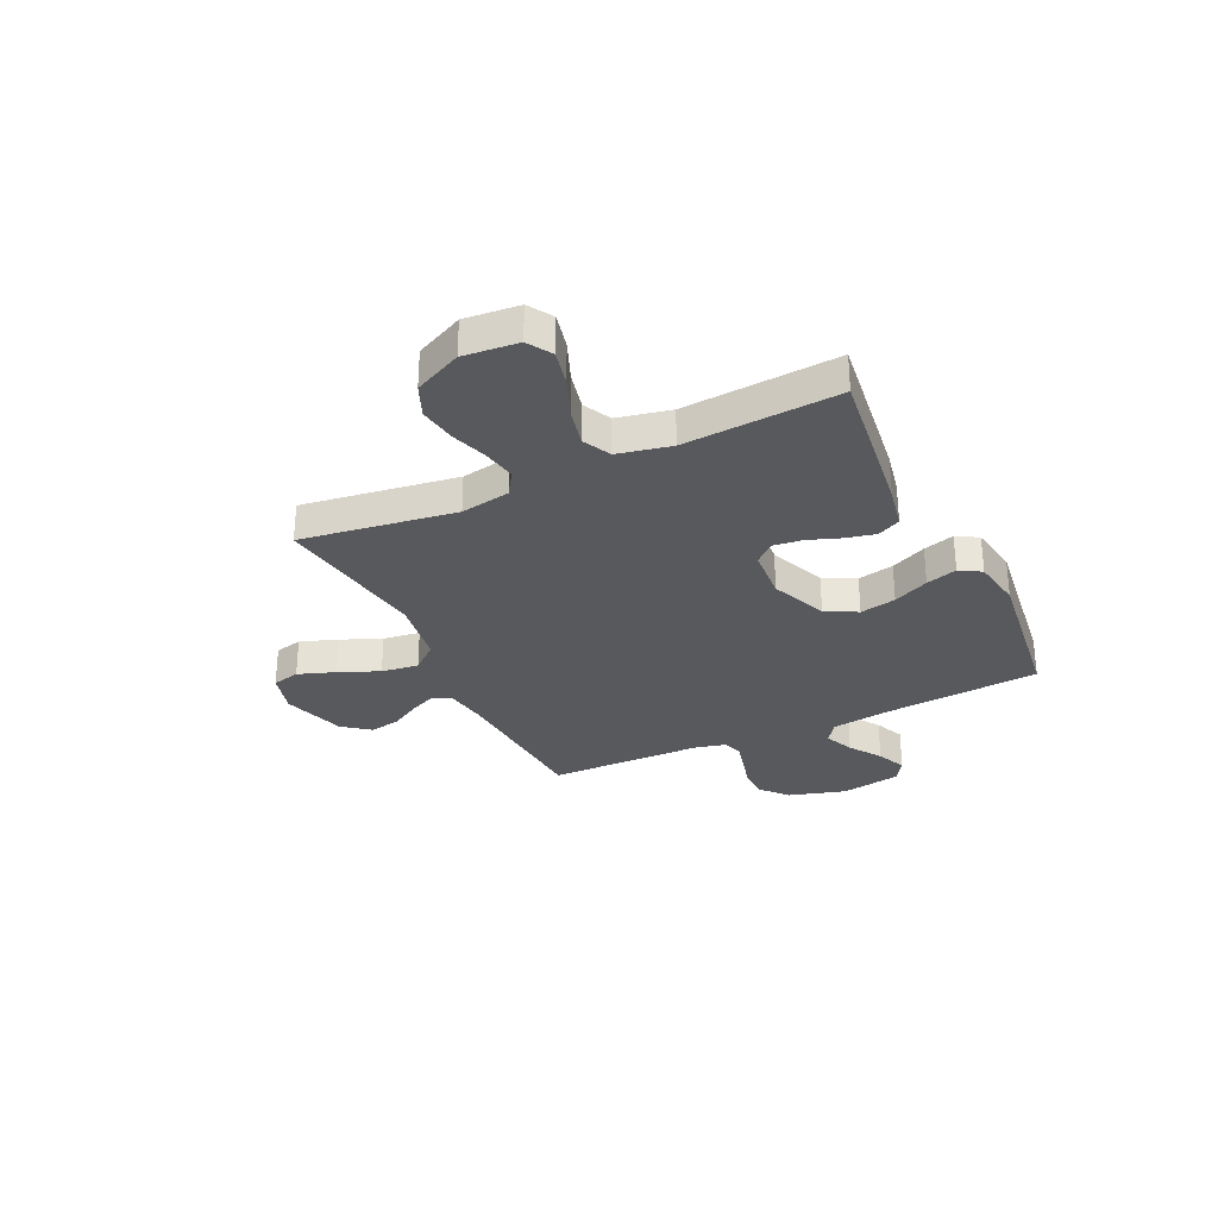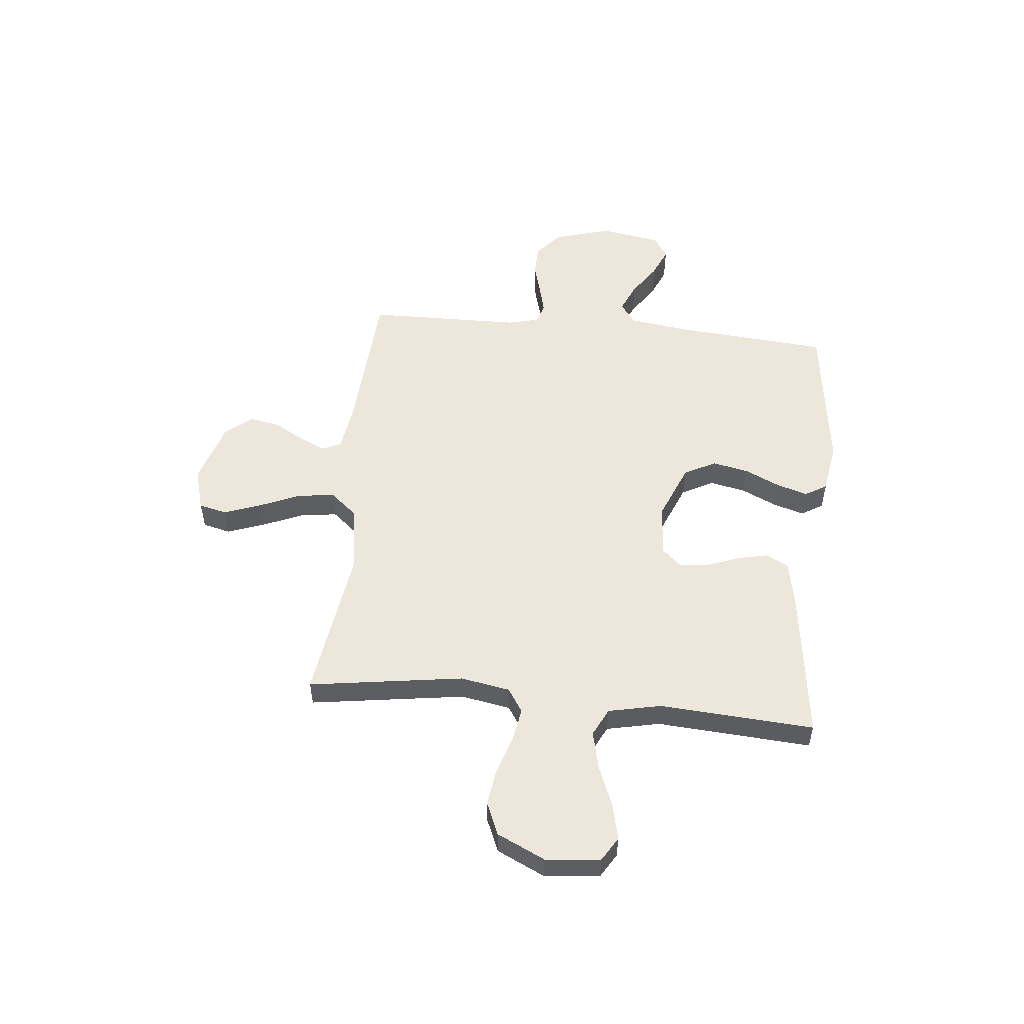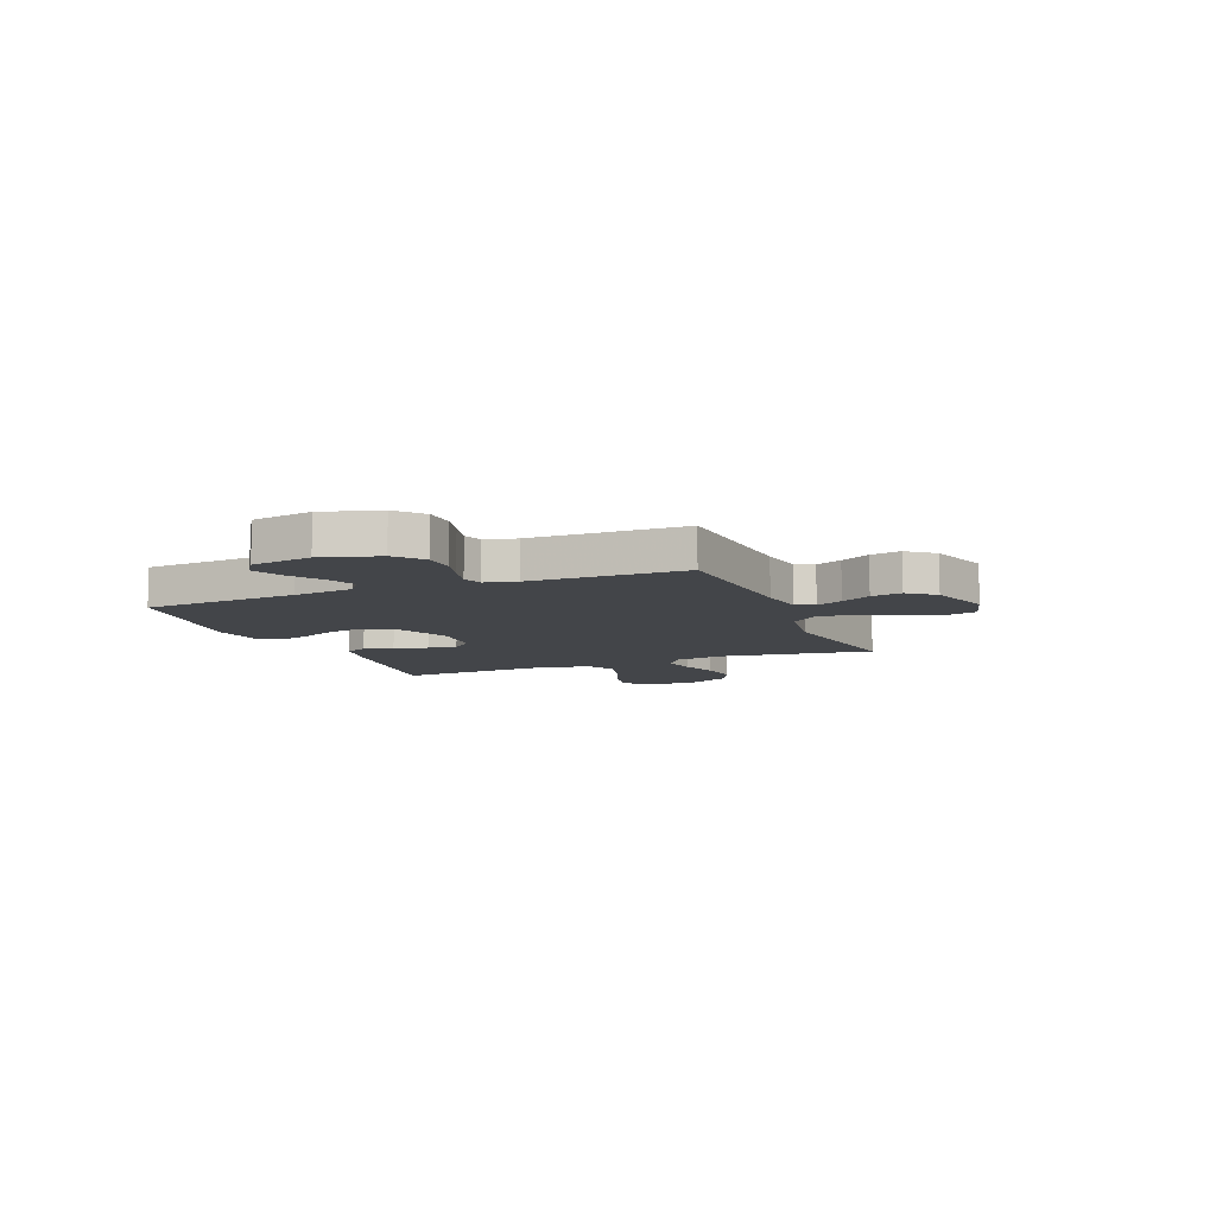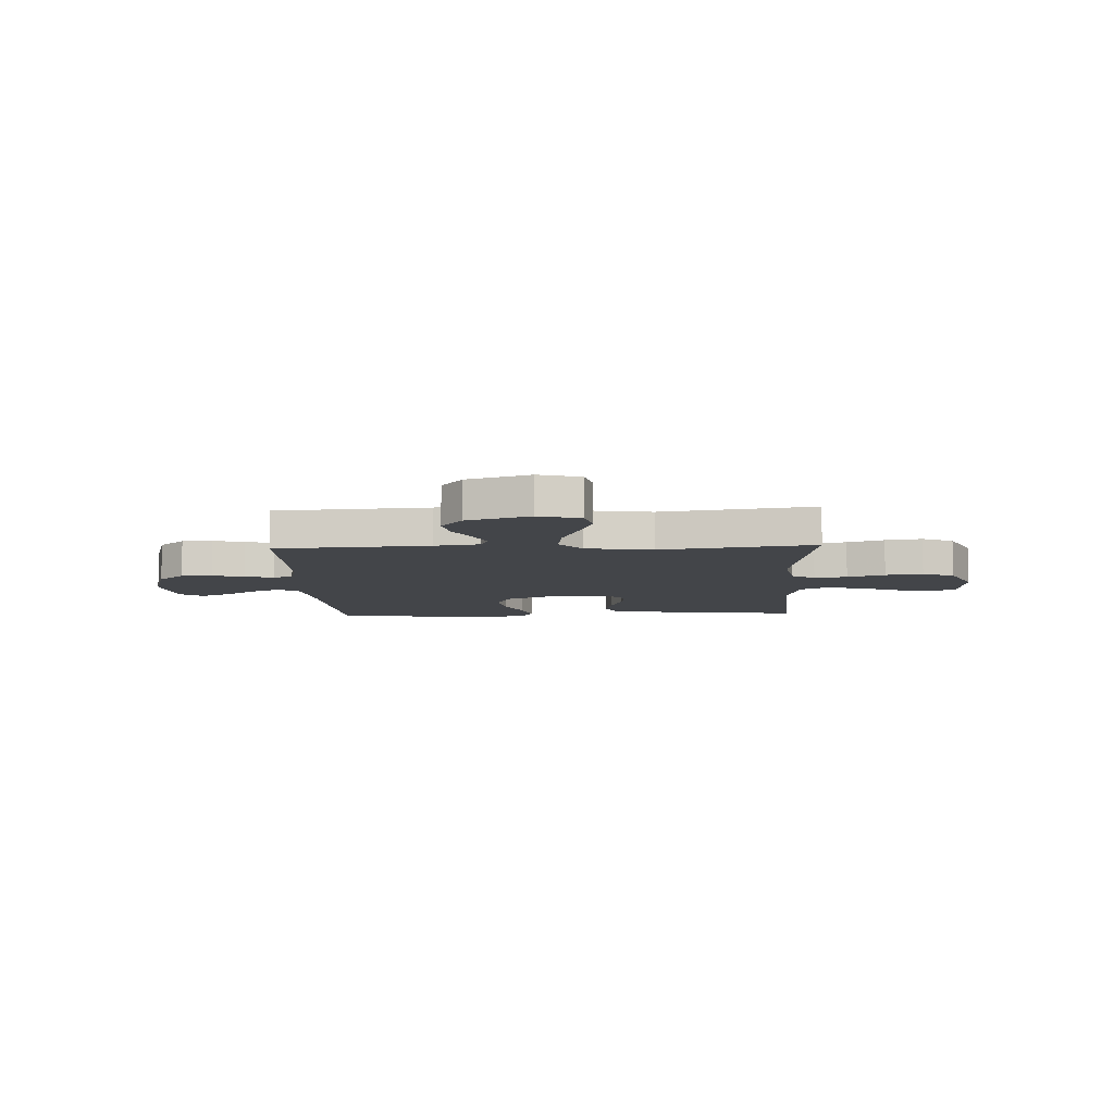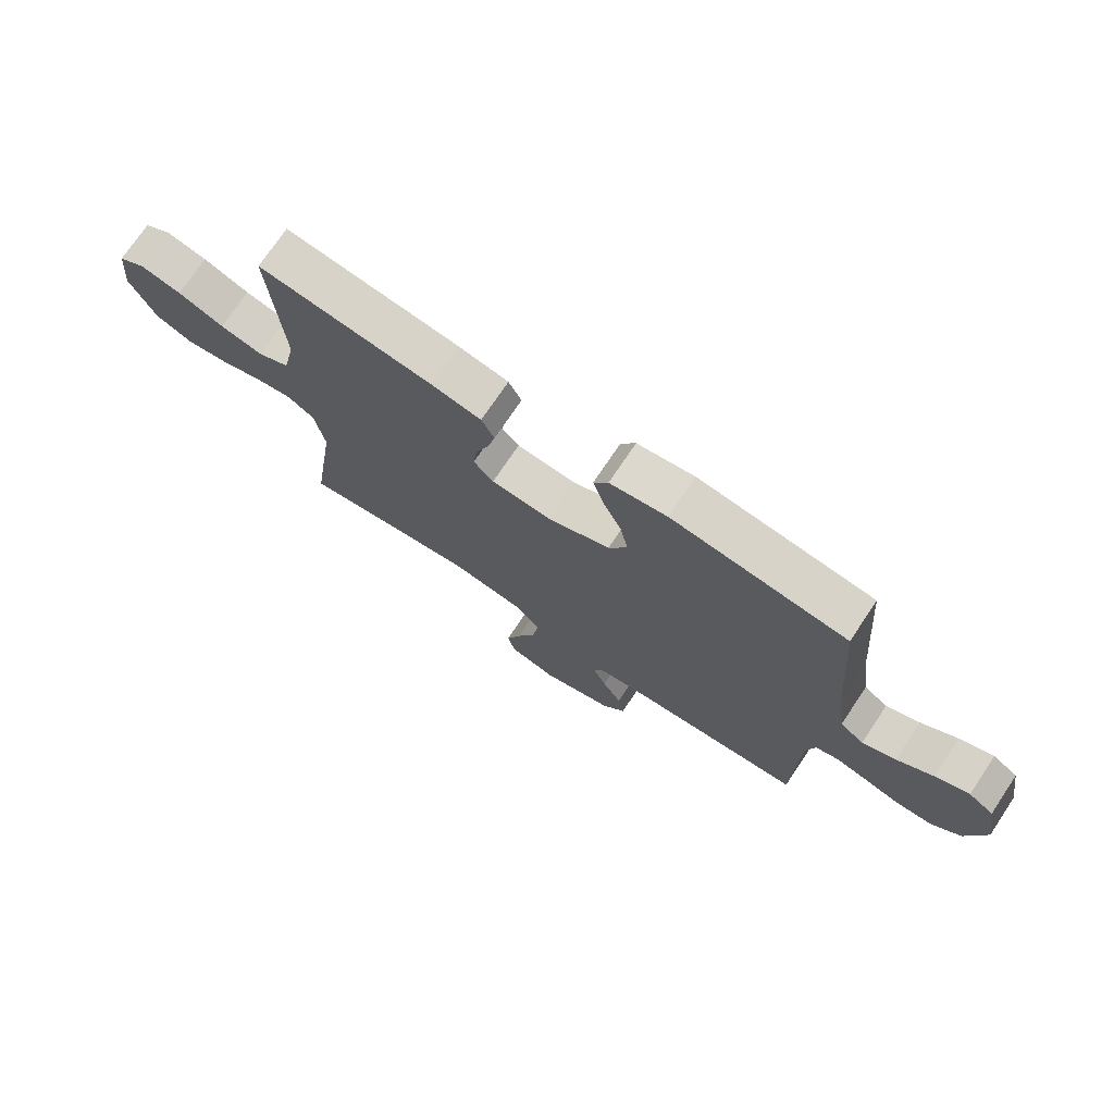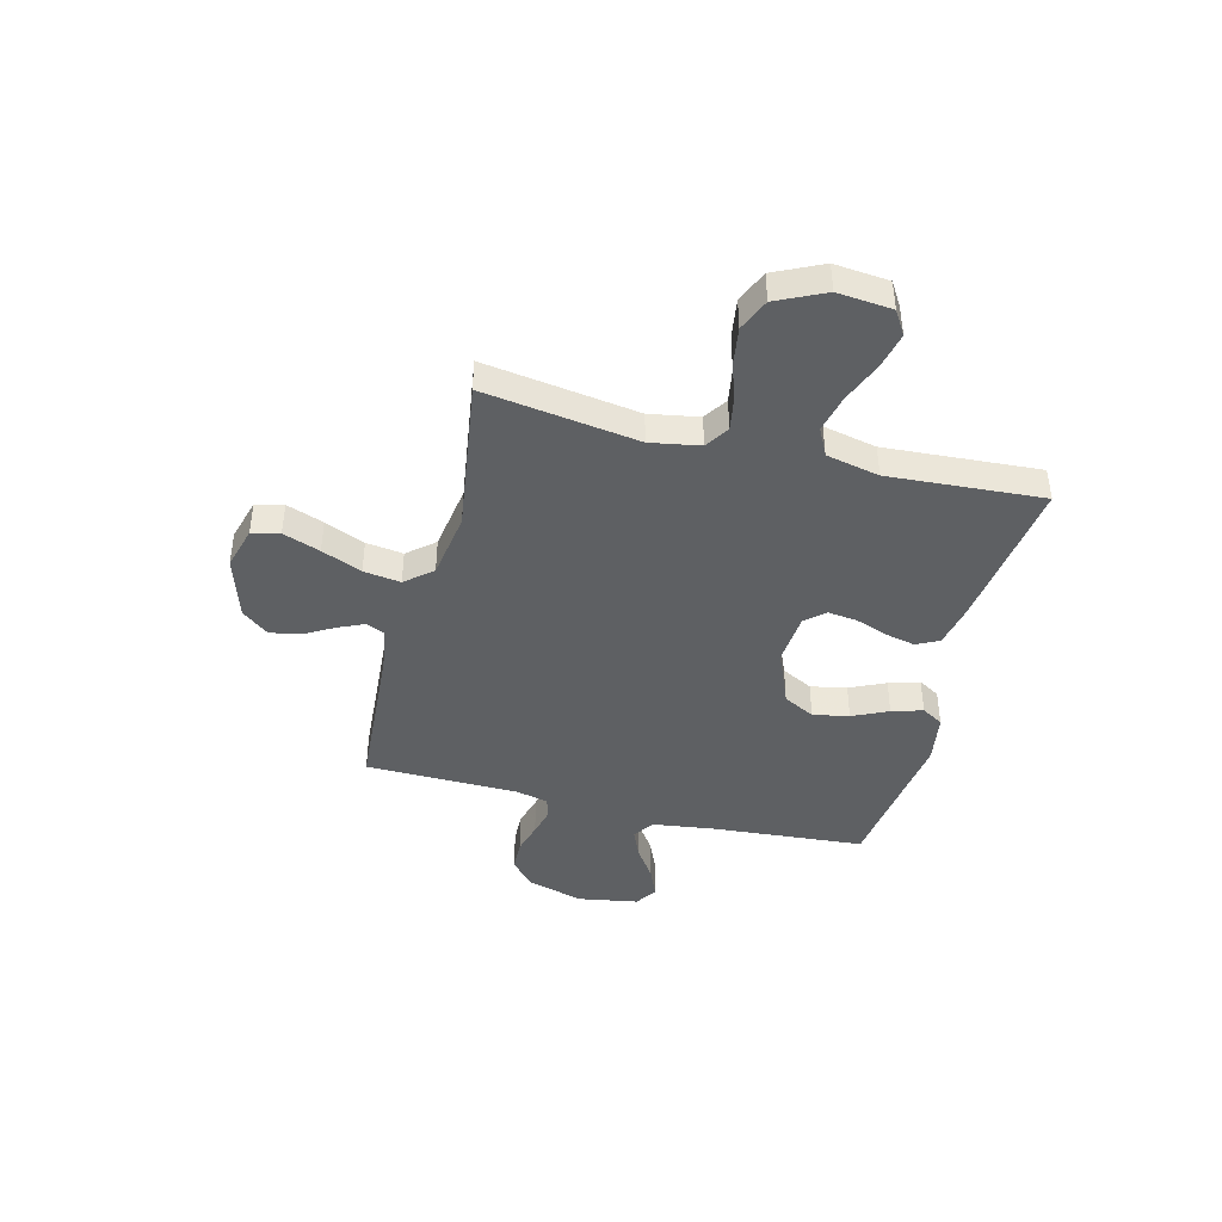
<metadata>
{"format":"obj","ext":"obj","renderer":"f3d","projection":"perspective","resolution":1024,"background":"white","views":[{"elev":-30.2,"azim":-64.5,"up":"+Y"},{"elev":53.4,"azim":-84.3,"up":"+Y"},{"elev":-8.9,"azim":112.1,"up":"+Y"},{"elev":-8.6,"azim":-177.5,"up":"+Y"},{"elev":73.5,"azim":33.8,"up":"+Z"},{"elev":-42.6,"azim":-104.3,"up":"+Y"}]}
</metadata>
<code>
v 0.5 0.07 0.5
v 0.524 0.07 0.2
v 0.54 0.07 0.082
v 0.581 0.07 0.053
v 0.638 0.07 0.078
v 0.7 0.07 0.12
v 0.758 0.07 0.145
v 0.801 0.07 0.117
v 0.821 0.07 0
v 0.789 0.07 -0.111
v 0.738 0.07 -0.156
v 0.677 0.07 -0.158
v 0.615 0.07 -0.141
v 0.559 0.07 -0.127
v 0.52 0.07 -0.139
v 0.505 0.07 -0.2
v 0.5 0.07 -0.5
v 0.2 0.07 -0.52
v 0.113 0.07 -0.533
v 0.097 0.07 -0.569
v 0.12 0.07 -0.62
v 0.153 0.07 -0.678
v 0.164 0.07 -0.737
v 0.123 0.07 -0.789
v 0 0.07 -0.827
v -0.082 0.07 -0.804
v -0.095 0.07 -0.75
v -0.069 0.07 -0.678
v -0.036 0.07 -0.6
v -0.026 0.07 -0.528
v -0.07 0.07 -0.476
v -0.2 0.07 -0.456
v -0.5 0.07 -0.5
v -0.456 0.07 -0.2
v -0.473 0.07 -0.104
v -0.519 0.07 -0.074
v -0.583 0.07 -0.085
v -0.656 0.07 -0.109
v -0.729 0.07 -0.12
v -0.792 0.07 -0.093
v -0.836 0.07 0
v -0.826 0.07 0.106
v -0.779 0.07 0.135
v -0.709 0.07 0.119
v -0.63 0.07 0.087
v -0.556 0.07 0.07
v -0.502 0.07 0.097
v -0.48 0.07 0.2
v -0.5 0.07 0.5
v -0.2 0.07 0.461
v -0.115 0.07 0.444
v -0.093 0.07 0.4
v -0.106 0.07 0.342
v -0.129 0.07 0.279
v -0.136 0.07 0.222
v -0.102 0.07 0.184
v 0 0.07 0.176
v 0.109 0.07 0.221
v 0.141 0.07 0.282
v 0.127 0.07 0.352
v 0.095 0.07 0.421
v 0.077 0.07 0.481
v 0.102 0.07 0.523
v 0.2 0.07 0.539
v 0.5 0 0.5
v 0.524 0 0.2
v 0.54 0 0.082
v 0.581 0 0.053
v 0.638 0 0.078
v 0.7 0 0.12
v 0.758 0 0.145
v 0.801 0 0.117
v 0.821 0 0
v 0.789 0 -0.111
v 0.738 0 -0.156
v 0.677 0 -0.158
v 0.615 0 -0.141
v 0.559 0 -0.127
v 0.52 0 -0.139
v 0.505 0 -0.2
v 0.5 0 -0.5
v 0.2 0 -0.52
v 0.113 0 -0.533
v 0.097 0 -0.569
v 0.12 0 -0.62
v 0.153 0 -0.678
v 0.164 0 -0.737
v 0.123 0 -0.789
v 0 0 -0.827
v -0.082 0 -0.804
v -0.095 0 -0.75
v -0.069 0 -0.678
v -0.036 0 -0.6
v -0.026 0 -0.528
v -0.07 0 -0.476
v -0.2 0 -0.456
v -0.5 0 -0.5
v -0.456 0 -0.2
v -0.473 0 -0.104
v -0.519 0 -0.074
v -0.583 0 -0.085
v -0.656 0 -0.109
v -0.729 0 -0.12
v -0.792 0 -0.093
v -0.836 0 0
v -0.826 0 0.106
v -0.779 0 0.135
v -0.709 0 0.119
v -0.63 0 0.087
v -0.556 0 0.07
v -0.502 0 0.097
v -0.48 0 0.2
v -0.5 0 0.5
v -0.2 0 0.461
v -0.115 0 0.444
v -0.093 0 0.4
v -0.106 0 0.342
v -0.129 0 0.279
v -0.136 0 0.222
v -0.102 0 0.184
v 0 0 0.176
v 0.109 0 0.221
v 0.141 0 0.282
v 0.127 0 0.352
v 0.095 0 0.421
v 0.077 0 0.481
v 0.102 0 0.523
v 0.2 0 0.539
f 63 64 1 2
f 60 61 62 63
f 59 60 63 2
f 58 59 2 3
f 57 58 3 4
f 56 57 4
f 51 52 53 54
f 51 54 55
f 48 49 50 51
f 47 48 51 55
f 46 47 55 56
f 42 43 44 45
f 42 45 46
f 41 42 46
f 40 41 46
f 37 38 39 40
f 36 37 40 46
f 35 36 46 56
f 32 33 34
f 31 32 34 35
f 26 27 28 29
f 24 25 26 29
f 24 29 30
f 21 22 23 24
f 20 21 24 30
f 19 20 30 31
f 16 17 18
f 15 16 18 19
f 10 11 12 13
f 10 13 14
f 9 10 14
f 8 9 14 15
f 5 6 7 8
f 4 5 8 15
f 19 31 35 56
f 4 15 19 56
f 66 65 128 127
f 127 126 125 124
f 66 127 124 123
f 67 66 123 122
f 68 67 122 121
f 68 121 120
f 118 117 116 115
f 119 118 115
f 115 114 113 112
f 119 115 112 111
f 120 119 111 110
f 109 108 107 106
f 110 109 106
f 110 106 105
f 110 105 104
f 104 103 102 101
f 110 104 101 100
f 120 110 100 99
f 98 97 96
f 99 98 96 95
f 93 92 91 90
f 93 90 89 88
f 94 93 88
f 88 87 86 85
f 94 88 85 84
f 95 94 84 83
f 82 81 80
f 83 82 80 79
f 77 76 75 74
f 78 77 74
f 78 74 73
f 79 78 73 72
f 72 71 70 69
f 79 72 69 68
f 120 99 95 83
f 120 83 79 68
f 1 65 66 2
f 2 66 67 3
f 3 67 68 4
f 4 68 69 5
f 5 69 70 6
f 6 70 71 7
f 7 71 72 8
f 8 72 73 9
f 9 73 74 10
f 10 74 75 11
f 11 75 76 12
f 12 76 77 13
f 13 77 78 14
f 14 78 79 15
f 15 79 80 16
f 16 80 81 17
f 17 81 82 18
f 18 82 83 19
f 19 83 84 20
f 20 84 85 21
f 21 85 86 22
f 22 86 87 23
f 23 87 88 24
f 24 88 89 25
f 25 89 90 26
f 26 90 91 27
f 27 91 92 28
f 28 92 93 29
f 29 93 94 30
f 30 94 95 31
f 31 95 96 32
f 32 96 97 33
f 33 97 98 34
f 34 98 99 35
f 35 99 100 36
f 36 100 101 37
f 37 101 102 38
f 38 102 103 39
f 39 103 104 40
f 40 104 105 41
f 41 105 106 42
f 42 106 107 43
f 43 107 108 44
f 44 108 109 45
f 45 109 110 46
f 46 110 111 47
f 47 111 112 48
f 48 112 113 49
f 49 113 114 50
f 50 114 115 51
f 51 115 116 52
f 52 116 117 53
f 53 117 118 54
f 54 118 119 55
f 55 119 120 56
f 56 120 121 57
f 57 121 122 58
f 58 122 123 59
f 59 123 124 60
f 60 124 125 61
f 61 125 126 62
f 62 126 127 63
f 63 127 128 64
f 64 128 65 1

</code>
